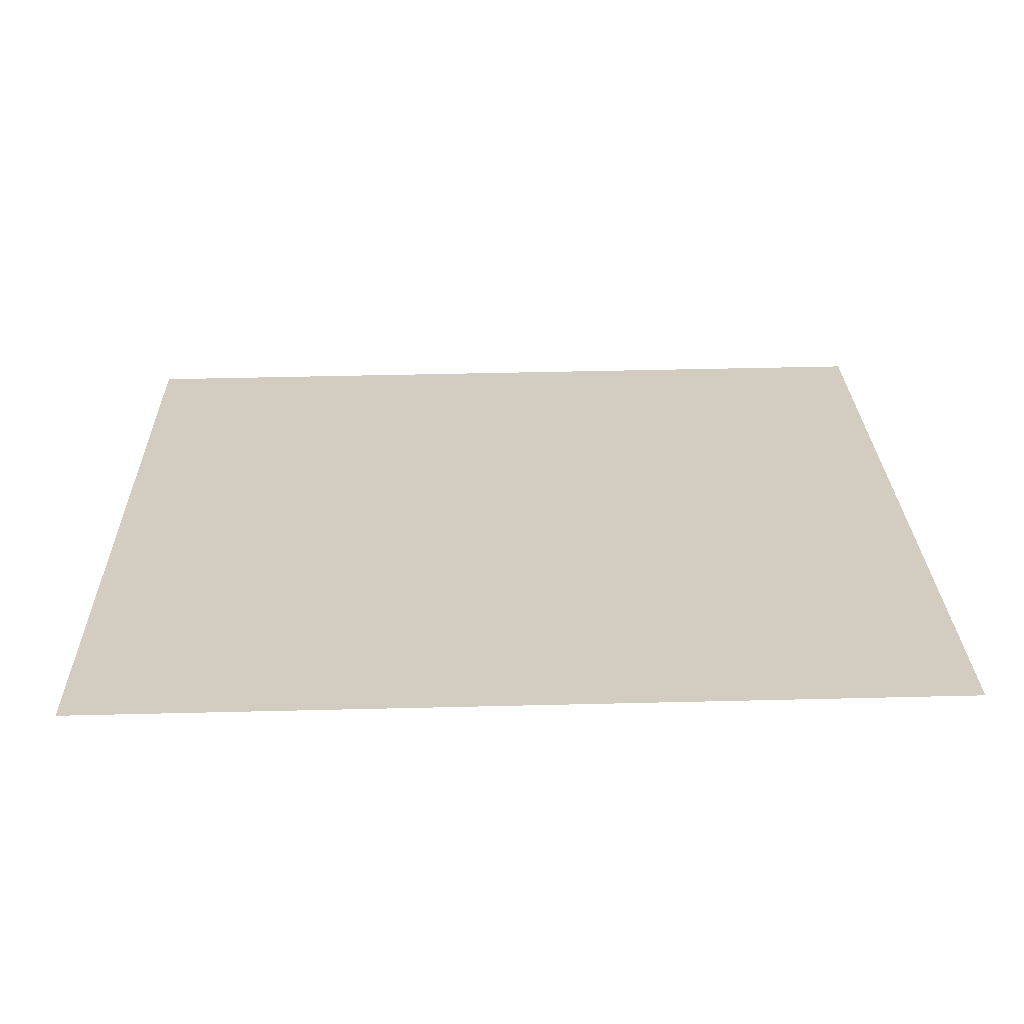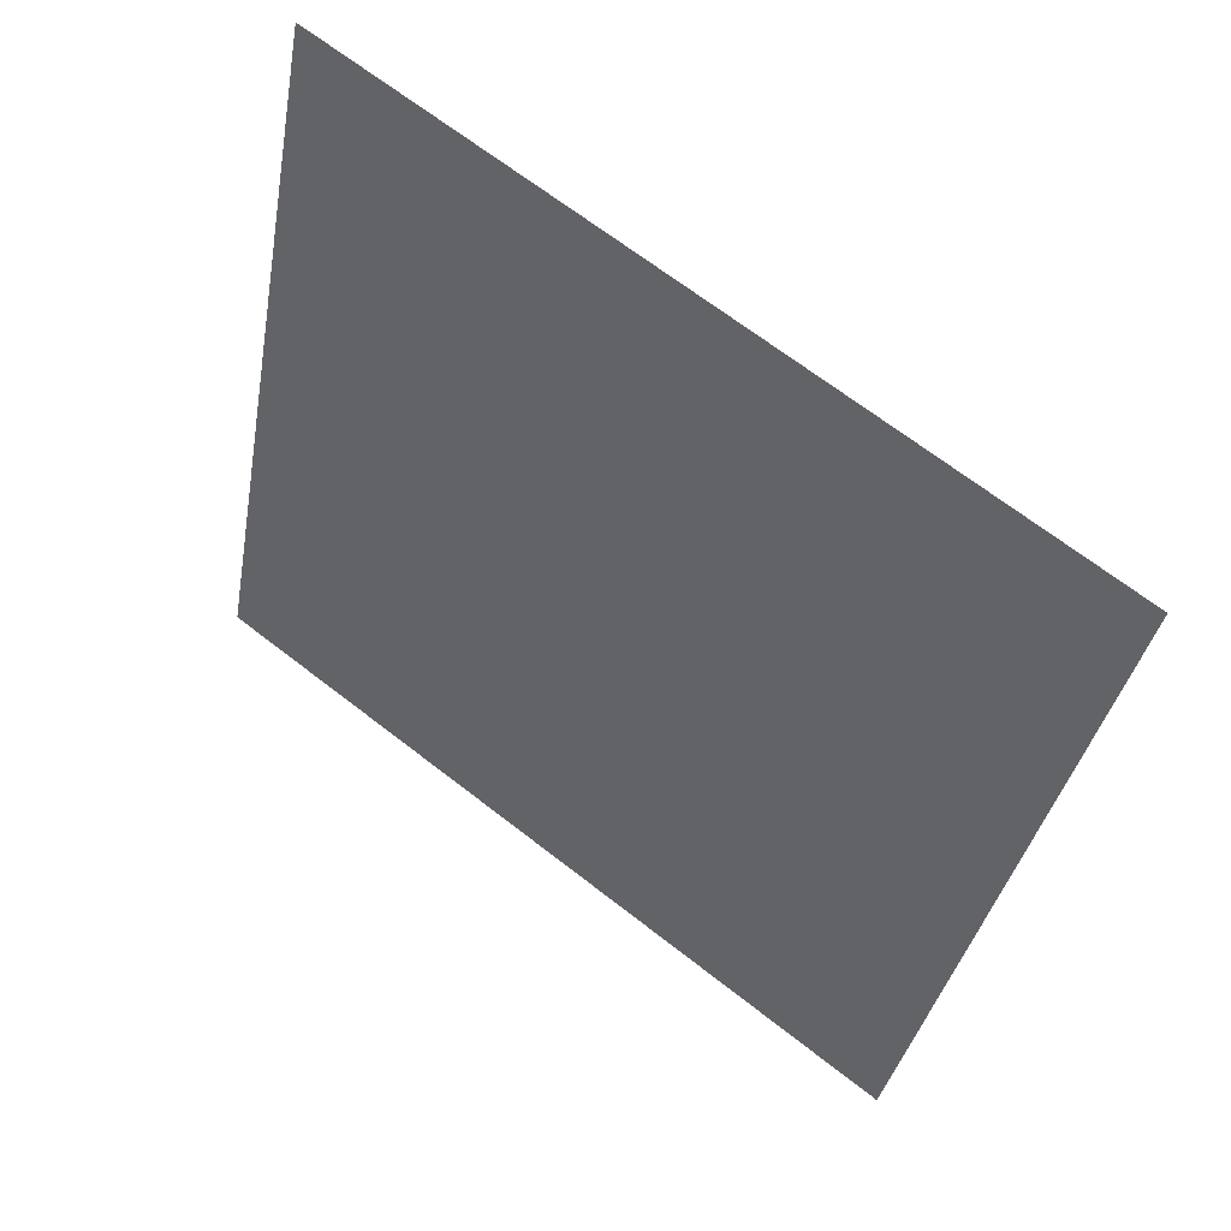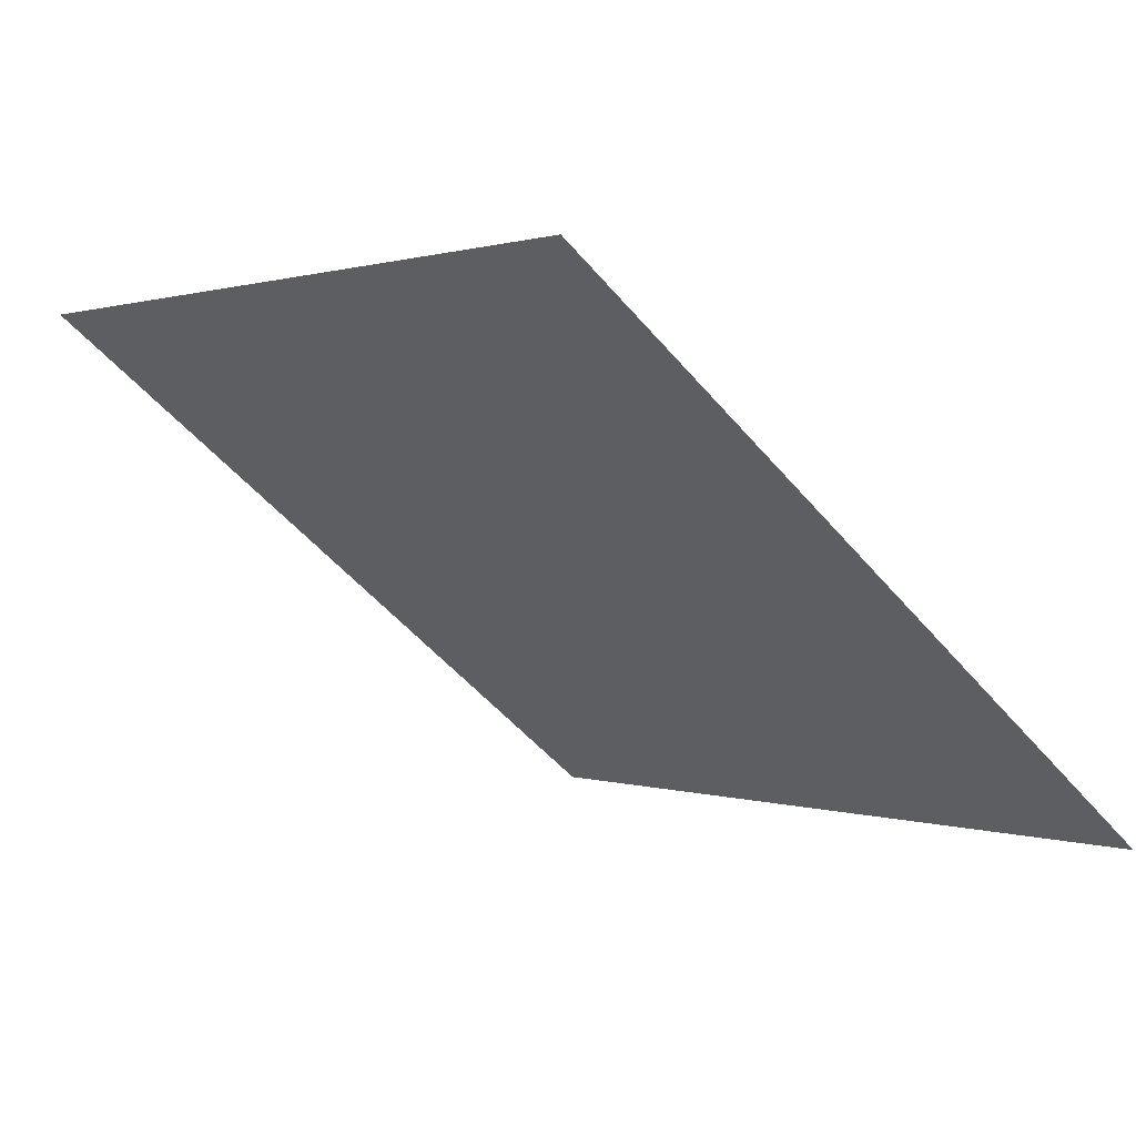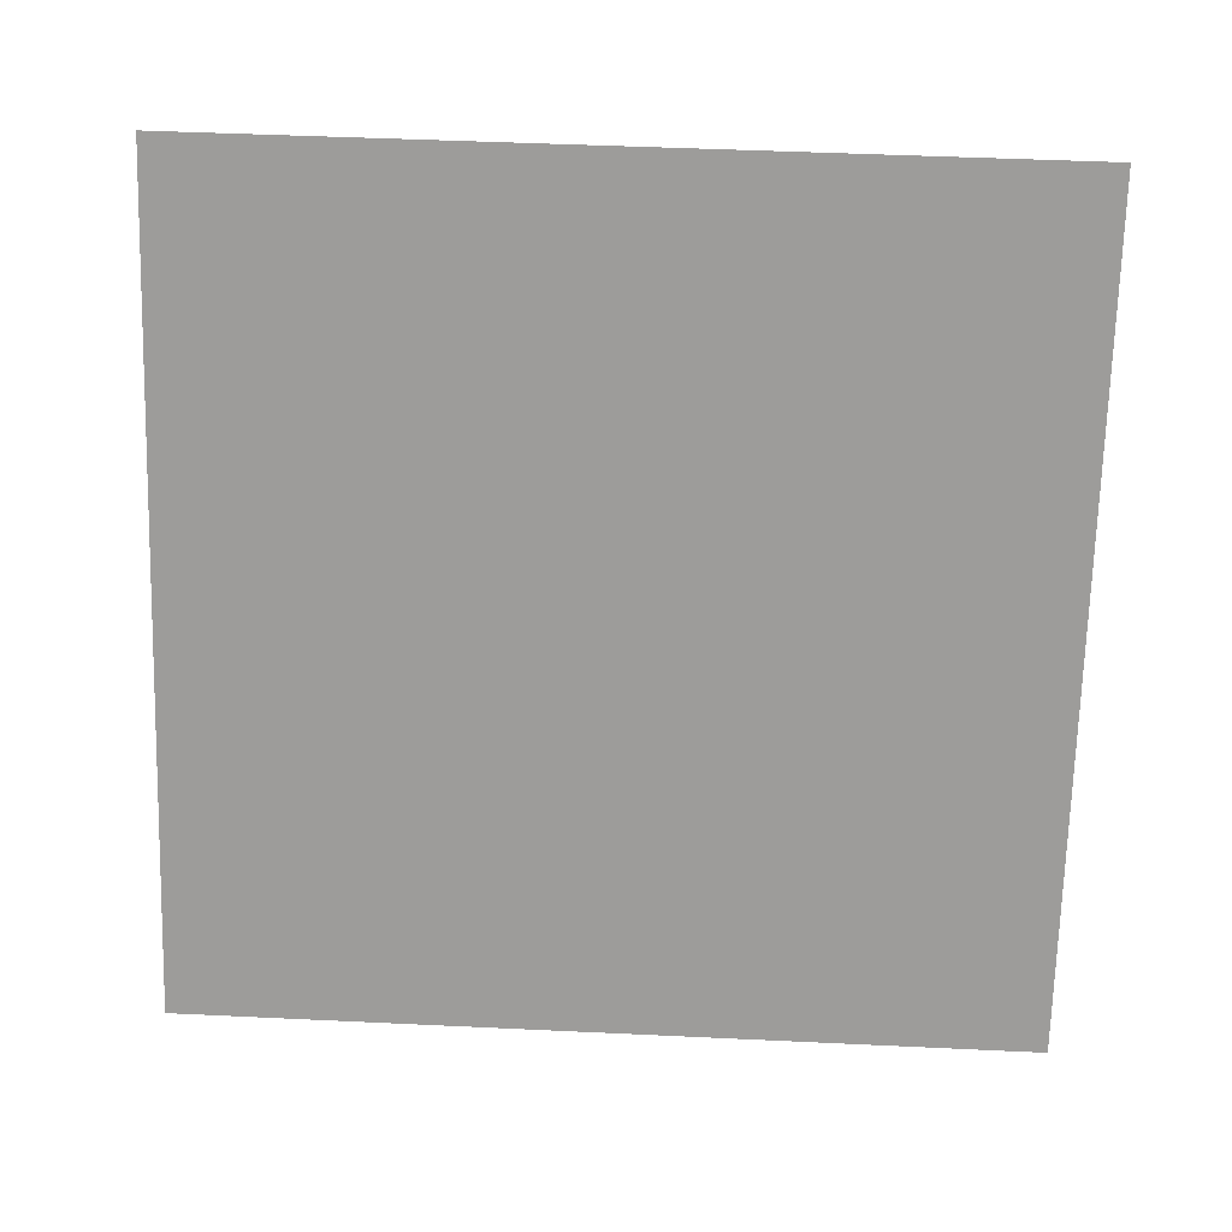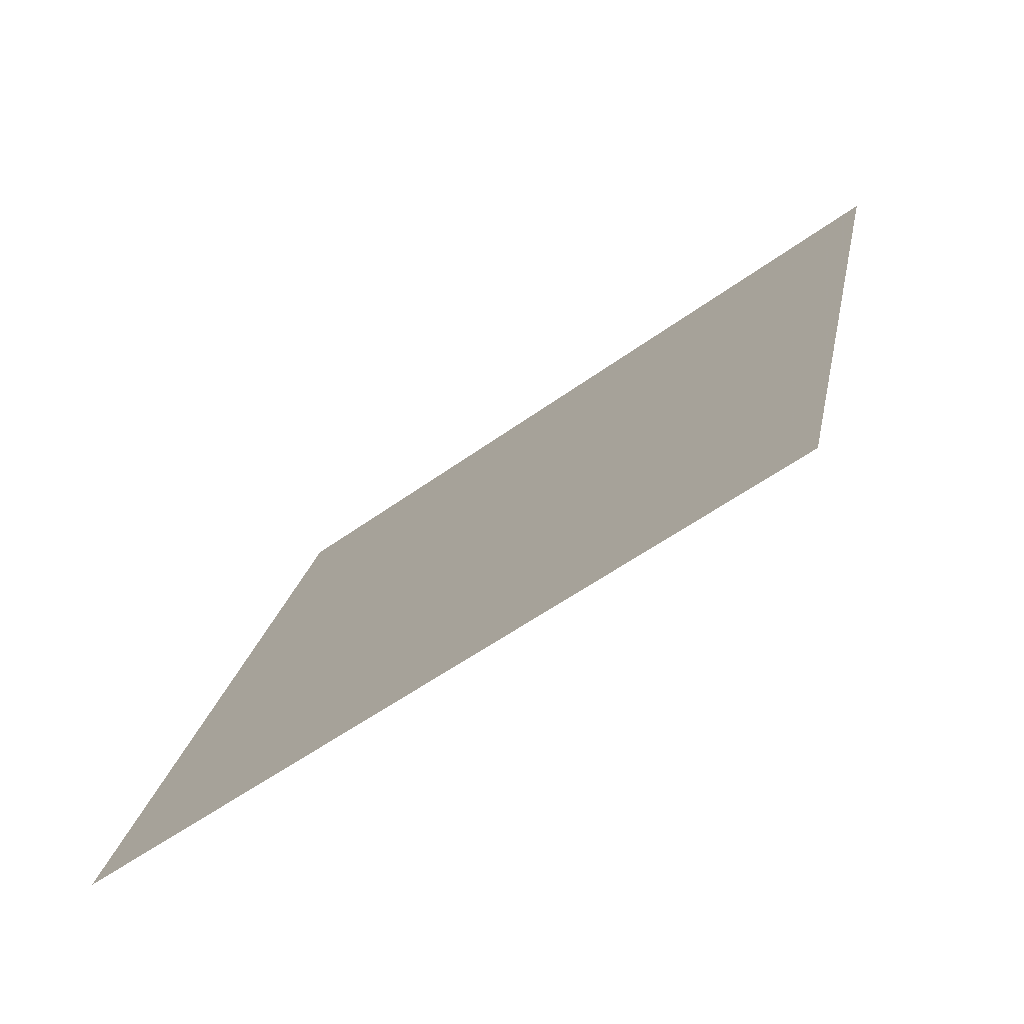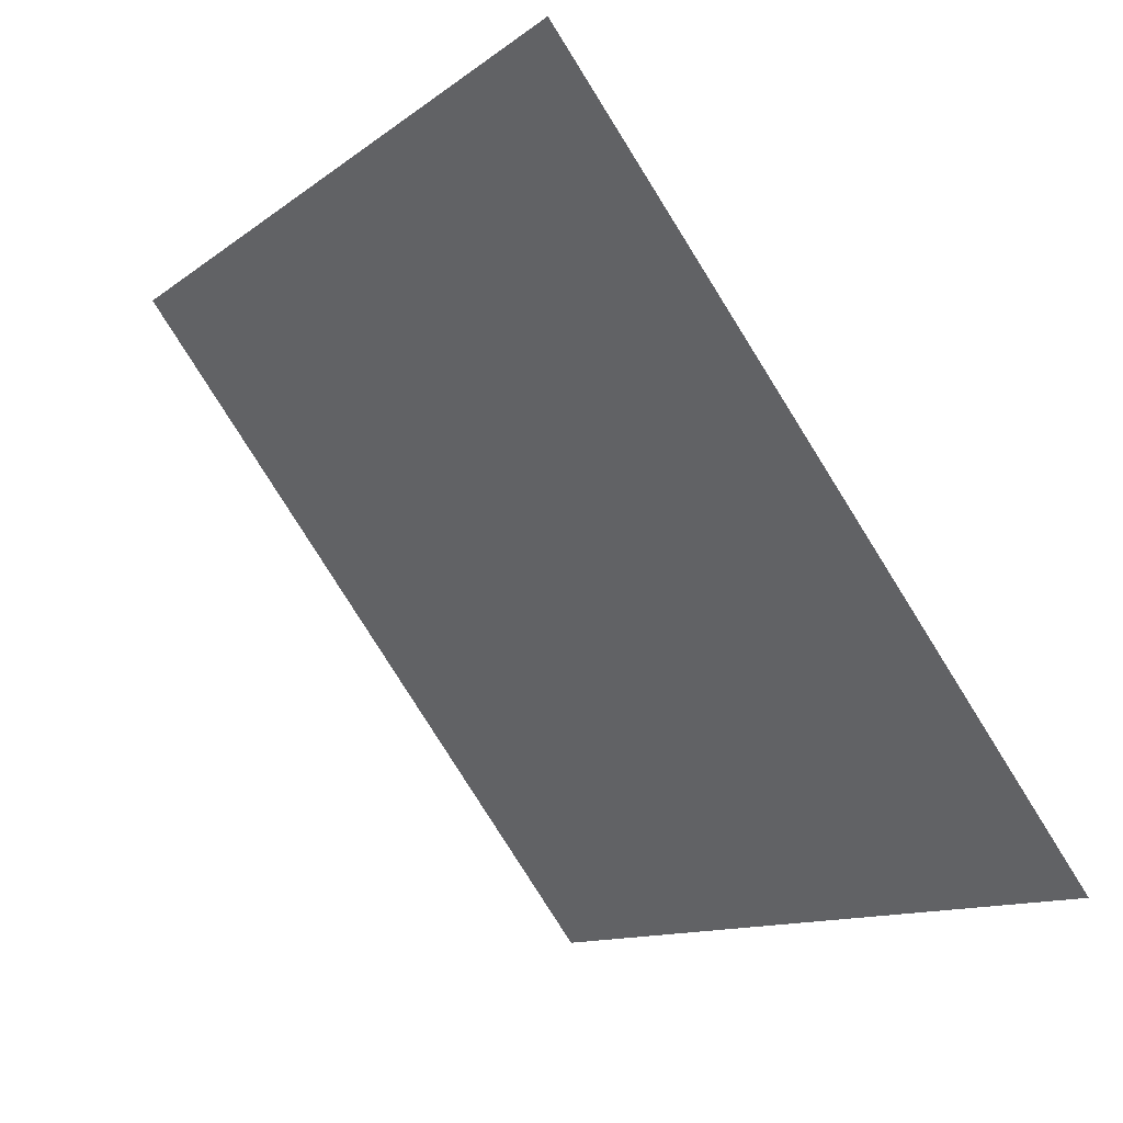
<metadata>
{"format":"obj","ext":"obj","renderer":"f3d","projection":"perspective","resolution":1024,"background":"white","views":[{"elev":-12.2,"azim":179.7,"up":"+Y"},{"elev":-36.9,"azim":80.6,"up":"+Y"},{"elev":-0.9,"azim":52.7,"up":"+Y"},{"elev":72.6,"azim":-176.7,"up":"+Y"},{"elev":23.4,"azim":-78.9,"up":"+Y"},{"elev":-79.8,"azim":-59.3,"up":"+Z"}]}
</metadata>
<code>
v 0.273 0.6929 0.389
v 0.2665 0.6931 0.389
v 0.2666 0.697 0.3943
v 0.2732 0.6968 0.3942
f 4 3 2 1

</code>
